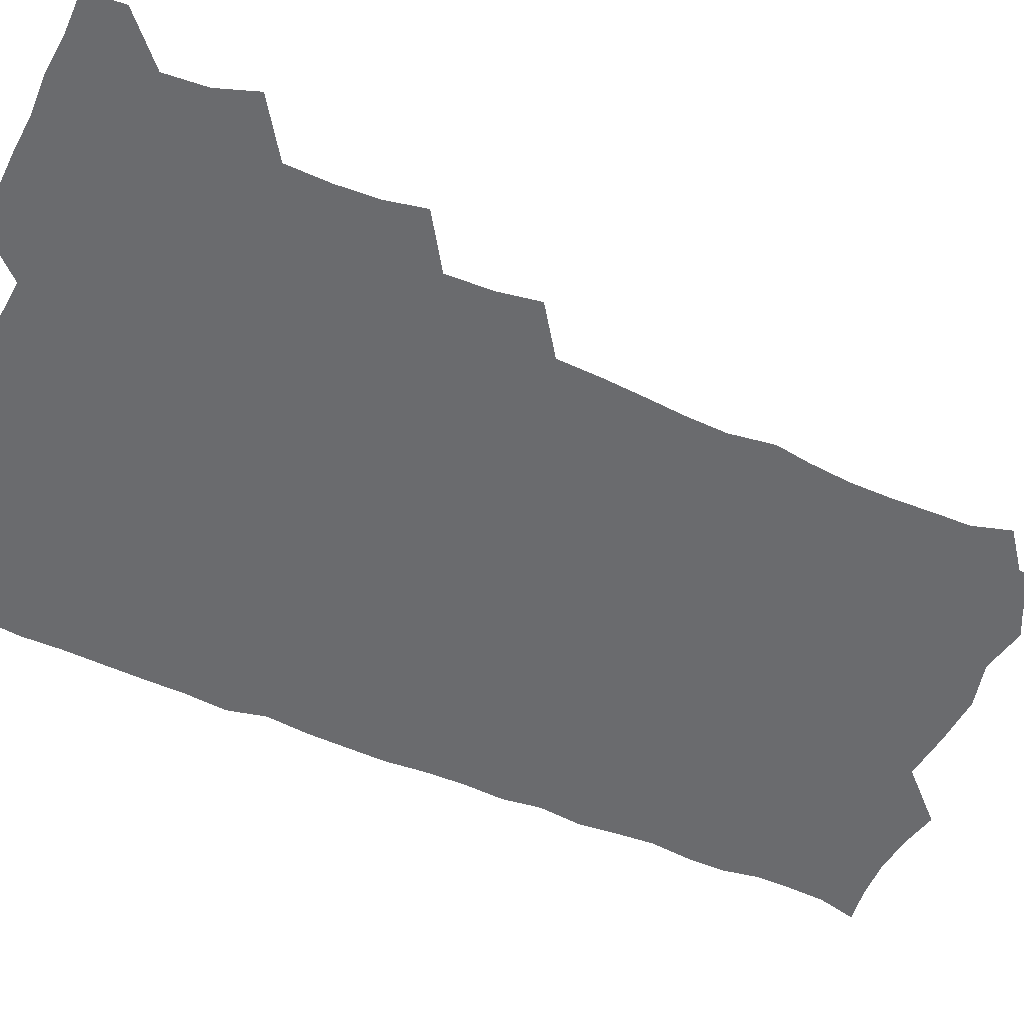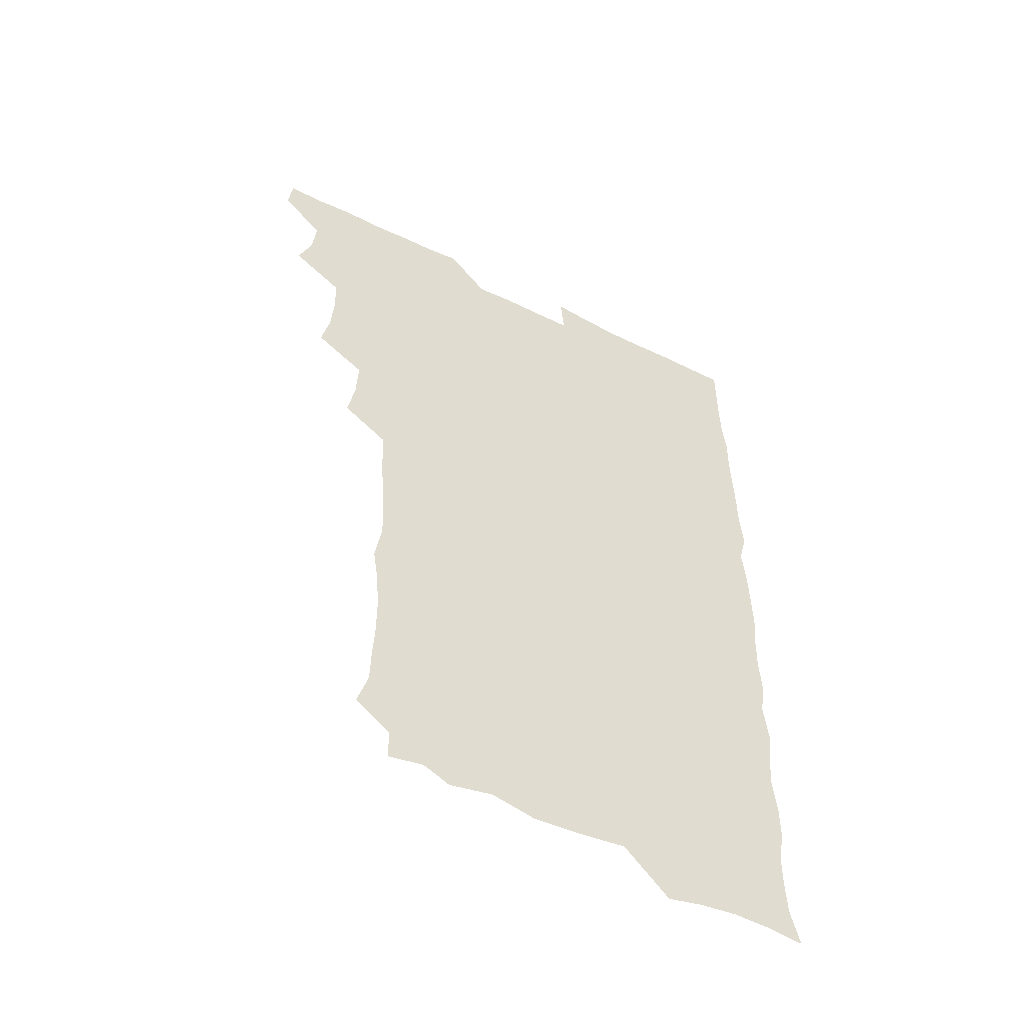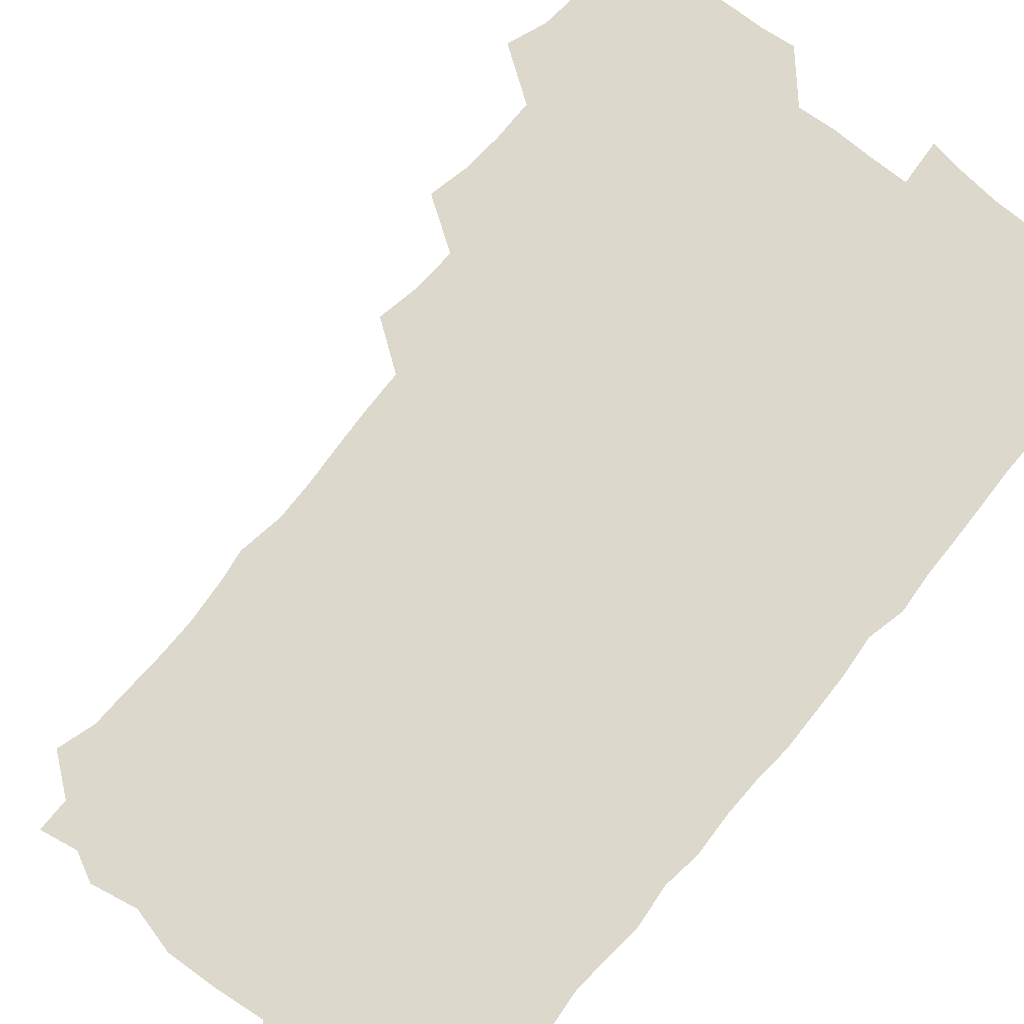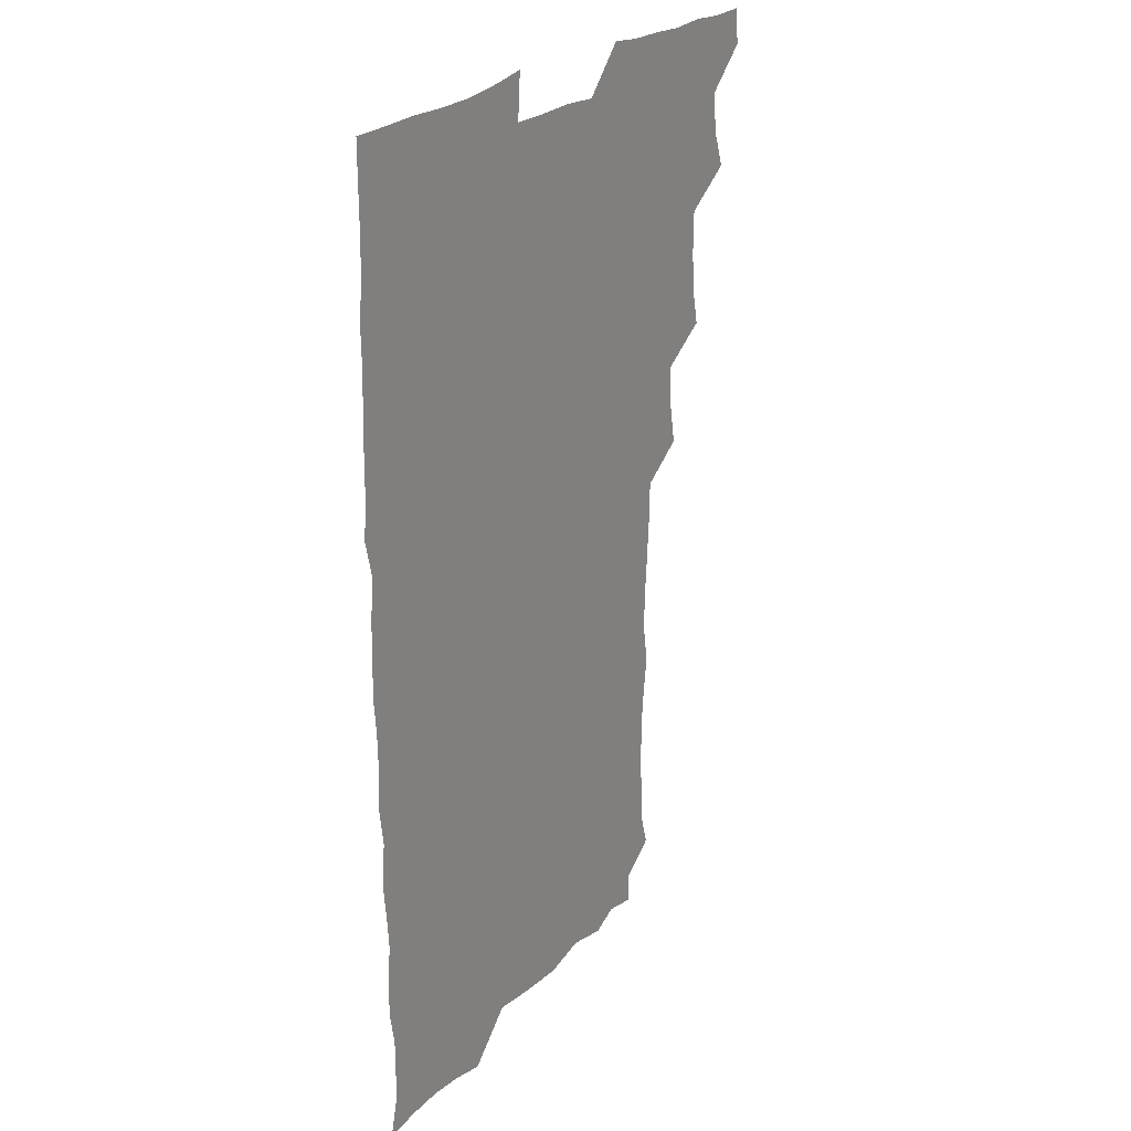
<metadata>
{"format":"obj","ext":"obj","renderer":"f3d","projection":"perspective","resolution":1024,"background":"white","views":[{"elev":-53.4,"azim":-114.6,"up":"+Z"},{"elev":-54.5,"azim":-27.5,"up":"+Y"},{"elev":72.7,"azim":39.5,"up":"+Z"},{"elev":25.0,"azim":123.8,"up":"+Y"}]}
</metadata>
<code>
v 464.3 556 0
v 465.8 570.4 0
v 474.4 509 0
v 479.8 524.1 0
v 481.3 539.9 0
v 482.1 555 0
v 481.3 570.1 0
v 490.9 447 0
v 494 462.3 0
v 495.1 478.1 0
v 494.9 494.9 0
v 498.1 511.4 0
v 497.5 525.7 0
v 497.2 540.3 0
v 497 555 0
v 495.7 571.3 0
v 507 400.4 0
v 509.8 416.3 0
v 510.6 433.9 0
v 511.6 450.4 0
v 511.7 465.5 0
v 509.2 479.4 0
v 512.2 496.3 0
v 513.1 511.5 0
v 512.6 525.7 0
v 512.1 540.4 0
v 511.6 555.5 0
v 511.3 570.6 0
v 523.4 216.9 0
v 527.7 231.3 0
v 528 244.9 0
v 528.7 260.2 0
v 528.8 277.2 0
v 527.4 293.4 0
v 525.4 306.6 0
v 528 323.7 0
v 527.6 339.3 0
v 526.4 355 0
v 525.4 370.8 0
v 524.9 387.7 0
v 525.4 404.1 0
v 526.1 420 0
v 525.9 435.1 0
v 527.2 451.3 0
v 528 466.9 0
v 527.3 481.7 0
v 526.5 496.4 0
v 526.6 511.1 0
v 526.8 525.7 0
v 527.1 540.2 0
v 526.3 555.9 0
v 526 571.5 0
v 537.4 193.5 0
v 537.4 206.1 0
v 539.3 220.4 0
v 544.3 238.5 0
v 544.4 253.8 0
v 544.6 269.4 0
v 543.3 283.5 0
v 543.7 299.1 0
v 542.2 313.2 0
v 544.1 330.5 0
v 542.5 344.3 0
v 542.5 359.9 0
v 542.4 375.5 0
v 541.3 390.3 0
v 541.5 405.9 0
v 543 422.5 0
v 542.6 437.1 0
v 541.8 451.5 0
v 542 466.5 0
v 542.4 481.7 0
v 542.5 496.5 0
v 542.5 511.1 0
v 542.6 525.5 0
v 541.7 540.6 0
v 540.9 556.3 0
v 540.4 571.7 0
v 551.4 196.2 0
v 555.8 210.8 0
v 558.1 227.5 0
v 558.5 241.9 0
v 559.7 258.3 0
v 559.4 272.8 0
v 558.7 287.1 0
v 558.2 301.6 0
v 557.6 316.1 0
v 558.8 333 0
v 558 347.2 0
v 558 362.4 0
v 556.8 376.4 0
v 556.5 391.3 0
v 556.3 406.2 0
v 557.5 422.4 0
v 557.3 437.2 0
v 556.7 451.6 0
v 557.3 467 0
v 557.4 481.8 0
v 557.5 496.5 0
v 557.9 510.9 0
v 558 524.9 0
v 556.9 539.9 0
v 555.4 556.2 0
v 554 573.2 0
v 561.9 190.9 0
v 571.4 214.2 0
v 573.3 229.6 0
v 573.1 243.6 0
v 573.5 258.7 0
v 573 272.9 0
v 572.8 287.8 0
v 572.2 302 0
v 572.6 318 0
v 572.6 333.2 0
v 572.7 348.3 0
v 572.6 363.2 0
v 572.4 377.8 0
v 572.5 393 0
v 572.3 407.9 0
v 571.7 422 0
v 571.8 436.9 0
v 571.5 451.6 0
v 572.3 467.3 0
v 571.7 481.6 0
v 572.2 496.6 0
v 572.4 511 0
v 572.1 525.2 0
v 571.4 540 0
v 570.1 555.4 0
v 579.2 194.5 0
v 586.5 215.5 0
v 588.3 231.8 0
v 587.6 244.3 0
v 587.6 259 0
v 587.6 273.8 0
v 586.9 287.6 0
v 586.9 302.7 0
v 586.9 317.9 0
v 586.7 332.7 0
v 587 349.1 0
v 586.9 362.5 0
v 587.1 378.5 0
v 587 393.2 0
v 586.8 407.8 0
v 587.2 423.1 0
v 586.3 436.9 0
v 586.9 452.6 0
v 586.9 467.3 0
v 586.6 481.8 0
v 586.6 496.5 0
v 586.8 511 0
v 586.6 525.6 0
v 586.1 540.8 0
v 585.1 556.5 0
v 596.2 190.3 0
v 601 214.6 0
v 601.9 229.7 0
v 601.6 243 0
v 601.7 258.8 0
v 601.9 274.1 0
v 601.7 288.7 0
v 601.7 303.9 0
v 601.7 319.2 0
v 601.5 333.3 0
v 601.3 346.7 0
v 601.3 362.9 0
v 601.5 378.3 0
v 601.5 393.4 0
v 601.4 407.6 0
v 601.6 423.4 0
v 601.2 437.3 0
v 601.6 453 0
v 601.4 467.2 0
v 601.2 481.7 0
v 601 496.1 0
v 601.5 510.9 0
v 601.4 525.6 0
v 601.5 540.3 0
v 601 556.2 0
v 615 191.4 0
v 616 212.7 0
v 616.2 230.2 0
v 616.3 244.2 0
v 616.1 258.6 0
v 616.2 274.5 0
v 616.1 288.2 0
v 616.1 303.4 0
v 616.1 318.3 0
v 616 333.4 0
v 615.8 347.7 0
v 615.7 363.5 0
v 616.3 376.8 0
v 616 392.5 0
v 616 407.1 0
v 615.9 423.1 0
v 615.9 437.9 0
v 616 452.8 0
v 616 467.3 0
v 616.2 482 0
v 616.5 496.6 0
v 616.1 511.2 0
v 616.3 525.6 0
v 616.6 539.9 0
v 616.7 556.4 0
v 615.4 574.6 0
v 633.6 193.6 0
v 631.1 214.1 0
v 630.6 229.6 0
v 630.4 245 0
v 630.6 258.8 0
v 630.4 274.6 0
v 630.4 288.8 0
v 630.4 304 0
v 630.6 318.4 0
v 630.4 334 0
v 630.3 348.9 0
v 630.7 361.6 0
v 630.6 378.8 0
v 630.5 393.6 0
v 630.7 407.4 0
v 630.5 423 0
v 630.5 437.8 0
v 630.3 452.9 0
v 630.5 467.1 0
v 631.2 481.2 0
v 630.9 497 0
v 630.9 511.2 0
v 631.1 525.5 0
v 631.1 540.3 0
v 631.3 554.7 0
v 629.2 572.4 0
v 651.3 175.2 0
v 647 196.1 0
v 645.7 213.3 0
v 645 229.3 0
v 644.9 243.7 0
v 644.6 260.3 0
v 644.5 275 0
v 644.7 289.2 0
v 645.2 302.2 0
v 644.4 320.5 0
v 644.9 333.6 0
v 644.5 349.3 0
v 644.9 363.5 0
v 645 378.1 0
v 644.6 393 0
v 645.6 406.6 0
v 644.8 423.4 0
v 645.2 437.4 0
v 645.1 452.3 0
v 645.3 466.9 0
v 645.5 481.5 0
v 645.5 496.7 0
v 645.8 511.2 0
v 645.7 525.8 0
v 645.8 540.5 0
v 645.7 555.2 0
v 644.9 570.7 0
v 665.1 178.4 0
v 661.9 195.7 0
v 660.1 212.9 0
v 659.1 229.3 0
v 659.2 243.8 0
v 658.6 259.7 0
v 658.9 273.9 0
v 658.3 289.8 0
v 659.3 303 0
v 658.7 319.1 0
v 658.8 334.1 0
v 658.8 348.8 0
v 659.5 362.6 0
v 659.1 378.1 0
v 660.4 391.6 0
v 659.4 408.3 0
v 659.3 423 0
v 659.7 437.3 0
v 659.9 451.9 0
v 659.7 466.9 0
v 660.2 481.1 0
v 659.3 497.6 0
v 660.1 511.3 0
v 660.5 525.9 0
v 660.6 540.5 0
v 660.6 555.7 0
v 660.4 570.5 0
v 679.7 180.1 0
v 676.5 195.9 0
v 675.1 211.3 0
v 674.1 227.1 0
v 673.4 243 0
v 674.2 256.8 0
v 673.3 272.8 0
v 673.5 287.7 0
v 673.6 302.4 0
v 673 318 0
v 675.1 331 0
v 673.4 347.8 0
v 673.1 363.1 0
v 673.7 377.3 0
v 674.5 391.5 0
v 674.1 407.2 0
v 675 421.4 0
v 674.4 436.9 0
v 674.1 452 0
v 674.4 466.6 0
v 674.5 481.5 0
v 673.9 496.7 0
v 675.6 510.9 0
v 674.9 526.2 0
v 674.9 540.3 0
v 675.7 555.6 0
v 675.7 571.1 0
v 694.2 179.6 0
v 691.8 193.4 0
v 689.1 210.3 0
v 688.4 225.6 0
v 689 240 0
v 688.2 255.4 0
v 688.3 269.9 0
v 689.1 284.5 0
v 688.4 300.5 0
v 687.3 316.3 0
v 688.5 330.5 0
v 689 345.2 0
v 688.2 360.9 0
v 690.4 374.7 0
v 688.7 391 0
v 689.6 405.3 0
v 689.5 420.6 0
v 688.7 436.6 0
v 688.3 451.3 0
v 689.5 465.6 0
v 689.9 480.5 0
v 690.9 495.3 0
v 689.8 511.1 0
v 690.4 525.7 0
v 690.7 540.6 0
v 690.5 555.5 0
v 690.9 570.8 0
v 708 177.7 0
v 704.5 192.4 0
v 704 206 0
v 704 220.2 0
v 706.3 233.3 0
v 706.4 247.7 0
v 704.9 263.5 0
v 706 278.1 0
v 707.5 292.4 0
v 705.9 308.9 0
v 707.9 323.4 0
v 707.1 339.3 0
v 707.4 354.9 0
v 708.7 369.6 0
v 708.4 385 0
v 708 400.3 0
v 706.6 416.6 0
v 709.9 431.2 0
v 708.6 446.9 0
v 708.5 462.3 0
v 708.1 477.7 0
v 707.6 493.2 0
v 707.8 508.4 0
v 706.3 524.7 0
v 706 540.4 0
v 706.1 555.6 0
v 706.1 570.7 0
v 706 586 0
f 5 6 1
f 1 6 2
f 6 7 2
f 11 12 3
f 3 12 4
f 12 13 4
f 4 13 5
f 13 14 5
f 5 14 6
f 14 15 6
f 6 15 7
f 15 16 7
f 19 20 8
f 8 20 9
f 20 21 9
f 9 21 10
f 21 22 10
f 10 22 11
f 22 23 11
f 11 23 12
f 23 24 12
f 12 24 13
f 24 25 13
f 13 25 14
f 25 26 14
f 14 26 15
f 26 27 15
f 15 27 16
f 27 28 16
f 40 41 17
f 17 41 18
f 41 42 18
f 18 42 19
f 42 43 19
f 19 43 20
f 43 44 20
f 20 44 21
f 44 45 21
f 21 45 22
f 45 46 22
f 22 46 23
f 46 47 23
f 23 47 24
f 47 48 24
f 24 48 25
f 48 49 25
f 25 49 26
f 49 50 26
f 26 50 27
f 50 51 27
f 27 51 28
f 51 52 28
f 54 55 29
f 29 55 30
f 55 56 30
f 30 56 31
f 56 57 31
f 31 57 32
f 57 58 32
f 32 58 33
f 58 59 33
f 33 59 34
f 59 60 34
f 34 60 35
f 60 61 35
f 35 61 36
f 61 62 36
f 36 62 37
f 62 63 37
f 37 63 38
f 63 64 38
f 38 64 39
f 64 65 39
f 39 65 40
f 65 66 40
f 40 66 41
f 66 67 41
f 41 67 42
f 67 68 42
f 42 68 43
f 68 69 43
f 43 69 44
f 69 70 44
f 44 70 45
f 70 71 45
f 45 71 46
f 71 72 46
f 46 72 47
f 72 73 47
f 47 73 48
f 73 74 48
f 48 74 49
f 74 75 49
f 49 75 50
f 75 76 50
f 50 76 51
f 76 77 51
f 51 77 52
f 77 78 52
f 53 79 54
f 79 80 54
f 54 80 55
f 80 81 55
f 55 81 56
f 81 82 56
f 56 82 57
f 82 83 57
f 57 83 58
f 83 84 58
f 58 84 59
f 84 85 59
f 59 85 60
f 85 86 60
f 60 86 61
f 86 87 61
f 61 87 62
f 87 88 62
f 62 88 63
f 88 89 63
f 63 89 64
f 89 90 64
f 64 90 65
f 90 91 65
f 65 91 66
f 91 92 66
f 66 92 67
f 92 93 67
f 67 93 68
f 93 94 68
f 68 94 69
f 94 95 69
f 69 95 70
f 95 96 70
f 70 96 71
f 96 97 71
f 71 97 72
f 97 98 72
f 72 98 73
f 98 99 73
f 73 99 74
f 99 100 74
f 74 100 75
f 100 101 75
f 75 101 76
f 101 102 76
f 76 102 77
f 102 103 77
f 77 103 78
f 103 104 78
f 79 105 80
f 105 106 80
f 80 106 81
f 106 107 81
f 81 107 82
f 107 108 82
f 82 108 83
f 108 109 83
f 83 109 84
f 109 110 84
f 84 110 85
f 110 111 85
f 85 111 86
f 111 112 86
f 86 112 87
f 112 113 87
f 87 113 88
f 113 114 88
f 88 114 89
f 114 115 89
f 89 115 90
f 115 116 90
f 90 116 91
f 116 117 91
f 91 117 92
f 117 118 92
f 92 118 93
f 118 119 93
f 93 119 94
f 119 120 94
f 94 120 95
f 120 121 95
f 95 121 96
f 121 122 96
f 96 122 97
f 122 123 97
f 97 123 98
f 123 124 98
f 98 124 99
f 124 125 99
f 99 125 100
f 125 126 100
f 100 126 101
f 126 127 101
f 101 127 102
f 127 128 102
f 102 128 103
f 128 129 103
f 103 129 104
f 105 130 106
f 130 131 106
f 106 131 107
f 131 132 107
f 107 132 108
f 132 133 108
f 108 133 109
f 133 134 109
f 109 134 110
f 134 135 110
f 110 135 111
f 135 136 111
f 111 136 112
f 136 137 112
f 112 137 113
f 137 138 113
f 113 138 114
f 138 139 114
f 114 139 115
f 139 140 115
f 115 140 116
f 140 141 116
f 116 141 117
f 141 142 117
f 117 142 118
f 142 143 118
f 118 143 119
f 143 144 119
f 119 144 120
f 144 145 120
f 120 145 121
f 145 146 121
f 121 146 122
f 146 147 122
f 122 147 123
f 147 148 123
f 123 148 124
f 148 149 124
f 124 149 125
f 149 150 125
f 125 150 126
f 150 151 126
f 126 151 127
f 151 152 127
f 127 152 128
f 152 153 128
f 128 153 129
f 153 154 129
f 130 155 131
f 155 156 131
f 131 156 132
f 156 157 132
f 132 157 133
f 157 158 133
f 133 158 134
f 158 159 134
f 134 159 135
f 159 160 135
f 135 160 136
f 160 161 136
f 136 161 137
f 161 162 137
f 137 162 138
f 162 163 138
f 138 163 139
f 163 164 139
f 139 164 140
f 164 165 140
f 140 165 141
f 165 166 141
f 141 166 142
f 166 167 142
f 142 167 143
f 167 168 143
f 143 168 144
f 168 169 144
f 144 169 145
f 169 170 145
f 145 170 146
f 170 171 146
f 146 171 147
f 171 172 147
f 147 172 148
f 172 173 148
f 148 173 149
f 173 174 149
f 149 174 150
f 174 175 150
f 150 175 151
f 175 176 151
f 151 176 152
f 176 177 152
f 152 177 153
f 177 178 153
f 153 178 154
f 178 179 154
f 155 180 156
f 180 181 156
f 156 181 157
f 181 182 157
f 157 182 158
f 182 183 158
f 158 183 159
f 183 184 159
f 159 184 160
f 184 185 160
f 160 185 161
f 185 186 161
f 161 186 162
f 186 187 162
f 162 187 163
f 187 188 163
f 163 188 164
f 188 189 164
f 164 189 165
f 189 190 165
f 165 190 166
f 190 191 166
f 166 191 167
f 191 192 167
f 167 192 168
f 192 193 168
f 168 193 169
f 193 194 169
f 169 194 170
f 194 195 170
f 170 195 171
f 195 196 171
f 171 196 172
f 196 197 172
f 172 197 173
f 197 198 173
f 173 198 174
f 198 199 174
f 174 199 175
f 199 200 175
f 175 200 176
f 200 201 176
f 176 201 177
f 201 202 177
f 177 202 178
f 202 203 178
f 178 203 179
f 203 204 179
f 180 206 181
f 206 207 181
f 181 207 182
f 207 208 182
f 182 208 183
f 208 209 183
f 183 209 184
f 209 210 184
f 184 210 185
f 210 211 185
f 185 211 186
f 211 212 186
f 186 212 187
f 212 213 187
f 187 213 188
f 213 214 188
f 188 214 189
f 214 215 189
f 189 215 190
f 215 216 190
f 190 216 191
f 216 217 191
f 191 217 192
f 217 218 192
f 192 218 193
f 218 219 193
f 193 219 194
f 219 220 194
f 194 220 195
f 220 221 195
f 195 221 196
f 221 222 196
f 196 222 197
f 222 223 197
f 197 223 198
f 223 224 198
f 198 224 199
f 224 225 199
f 199 225 200
f 225 226 200
f 200 226 201
f 226 227 201
f 201 227 202
f 227 228 202
f 202 228 203
f 228 229 203
f 203 229 204
f 229 230 204
f 204 230 205
f 230 231 205
f 232 233 206
f 206 233 207
f 233 234 207
f 207 234 208
f 234 235 208
f 208 235 209
f 235 236 209
f 209 236 210
f 236 237 210
f 210 237 211
f 237 238 211
f 211 238 212
f 238 239 212
f 212 239 213
f 239 240 213
f 213 240 214
f 240 241 214
f 214 241 215
f 241 242 215
f 215 242 216
f 242 243 216
f 216 243 217
f 243 244 217
f 217 244 218
f 244 245 218
f 218 245 219
f 245 246 219
f 219 246 220
f 246 247 220
f 220 247 221
f 247 248 221
f 221 248 222
f 248 249 222
f 222 249 223
f 249 250 223
f 223 250 224
f 250 251 224
f 224 251 225
f 251 252 225
f 225 252 226
f 252 253 226
f 226 253 227
f 253 254 227
f 227 254 228
f 254 255 228
f 228 255 229
f 255 256 229
f 229 256 230
f 256 257 230
f 230 257 231
f 257 258 231
f 232 259 233
f 259 260 233
f 233 260 234
f 260 261 234
f 234 261 235
f 261 262 235
f 235 262 236
f 262 263 236
f 236 263 237
f 263 264 237
f 237 264 238
f 264 265 238
f 238 265 239
f 265 266 239
f 239 266 240
f 266 267 240
f 240 267 241
f 267 268 241
f 241 268 242
f 268 269 242
f 242 269 243
f 269 270 243
f 243 270 244
f 270 271 244
f 244 271 245
f 271 272 245
f 245 272 246
f 272 273 246
f 246 273 247
f 273 274 247
f 247 274 248
f 274 275 248
f 248 275 249
f 275 276 249
f 249 276 250
f 276 277 250
f 250 277 251
f 277 278 251
f 251 278 252
f 278 279 252
f 252 279 253
f 279 280 253
f 253 280 254
f 280 281 254
f 254 281 255
f 281 282 255
f 255 282 256
f 282 283 256
f 256 283 257
f 283 284 257
f 257 284 258
f 284 285 258
f 259 286 260
f 286 287 260
f 260 287 261
f 287 288 261
f 261 288 262
f 288 289 262
f 262 289 263
f 289 290 263
f 263 290 264
f 290 291 264
f 264 291 265
f 291 292 265
f 265 292 266
f 292 293 266
f 266 293 267
f 293 294 267
f 267 294 268
f 294 295 268
f 268 295 269
f 295 296 269
f 269 296 270
f 296 297 270
f 270 297 271
f 297 298 271
f 271 298 272
f 298 299 272
f 272 299 273
f 299 300 273
f 273 300 274
f 300 301 274
f 274 301 275
f 301 302 275
f 275 302 276
f 302 303 276
f 276 303 277
f 303 304 277
f 277 304 278
f 304 305 278
f 278 305 279
f 305 306 279
f 279 306 280
f 306 307 280
f 280 307 281
f 307 308 281
f 281 308 282
f 308 309 282
f 282 309 283
f 309 310 283
f 283 310 284
f 310 311 284
f 284 311 285
f 311 312 285
f 286 313 287
f 313 314 287
f 287 314 288
f 314 315 288
f 288 315 289
f 315 316 289
f 289 316 290
f 316 317 290
f 290 317 291
f 317 318 291
f 291 318 292
f 318 319 292
f 292 319 293
f 319 320 293
f 293 320 294
f 320 321 294
f 294 321 295
f 321 322 295
f 295 322 296
f 322 323 296
f 296 323 297
f 323 324 297
f 297 324 298
f 324 325 298
f 298 325 299
f 325 326 299
f 299 326 300
f 326 327 300
f 300 327 301
f 327 328 301
f 301 328 302
f 328 329 302
f 302 329 303
f 329 330 303
f 303 330 304
f 330 331 304
f 304 331 305
f 331 332 305
f 305 332 306
f 332 333 306
f 306 333 307
f 333 334 307
f 307 334 308
f 334 335 308
f 308 335 309
f 335 336 309
f 309 336 310
f 336 337 310
f 310 337 311
f 337 338 311
f 311 338 312
f 338 339 312
f 313 340 314
f 340 341 314
f 314 341 315
f 341 342 315
f 315 342 316
f 342 343 316
f 316 343 317
f 343 344 317
f 317 344 318
f 344 345 318
f 318 345 319
f 345 346 319
f 319 346 320
f 346 347 320
f 320 347 321
f 347 348 321
f 321 348 322
f 348 349 322
f 322 349 323
f 349 350 323
f 323 350 324
f 350 351 324
f 324 351 325
f 351 352 325
f 325 352 326
f 352 353 326
f 326 353 327
f 353 354 327
f 327 354 328
f 354 355 328
f 328 355 329
f 355 356 329
f 329 356 330
f 356 357 330
f 330 357 331
f 357 358 331
f 331 358 332
f 358 359 332
f 332 359 333
f 359 360 333
f 333 360 334
f 360 361 334
f 334 361 335
f 361 362 335
f 335 362 336
f 362 363 336
f 336 363 337
f 363 364 337
f 337 364 338
f 364 365 338
f 338 365 339
f 365 366 339

</code>
